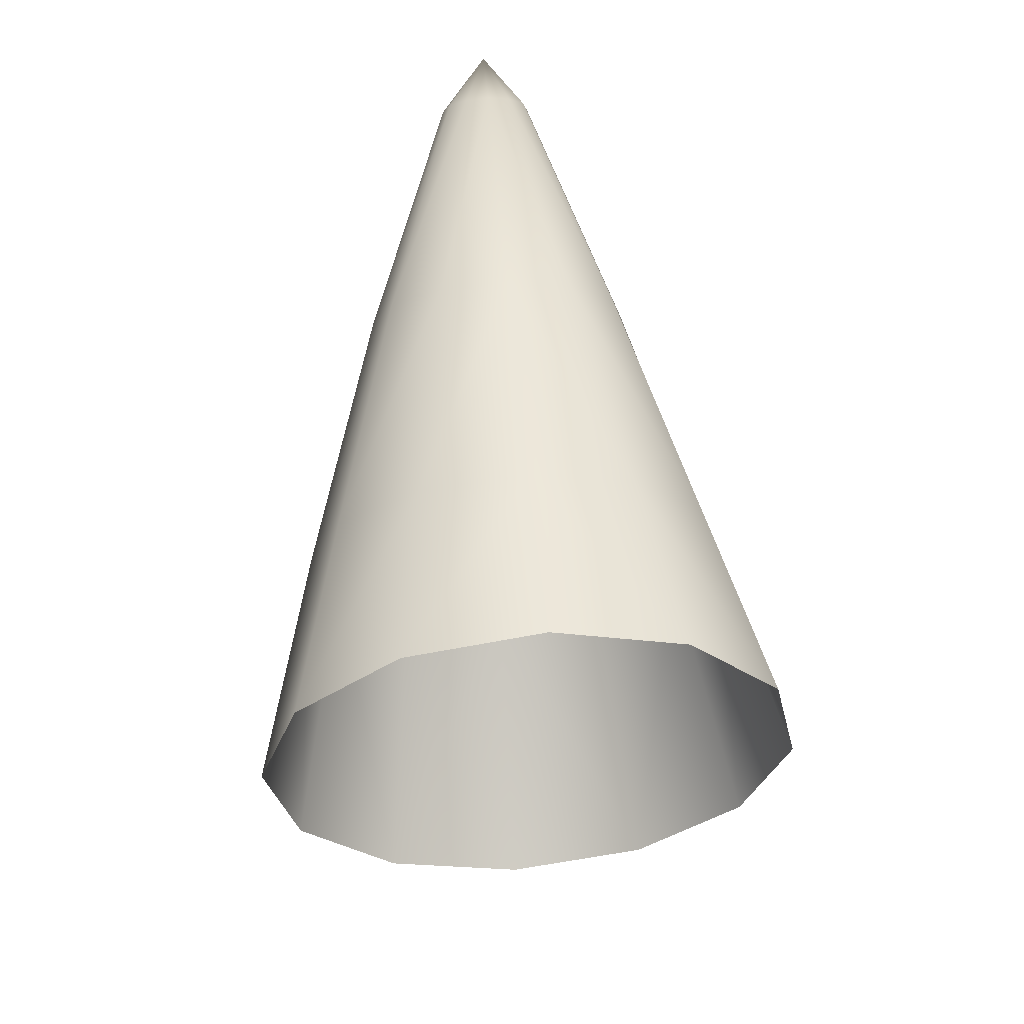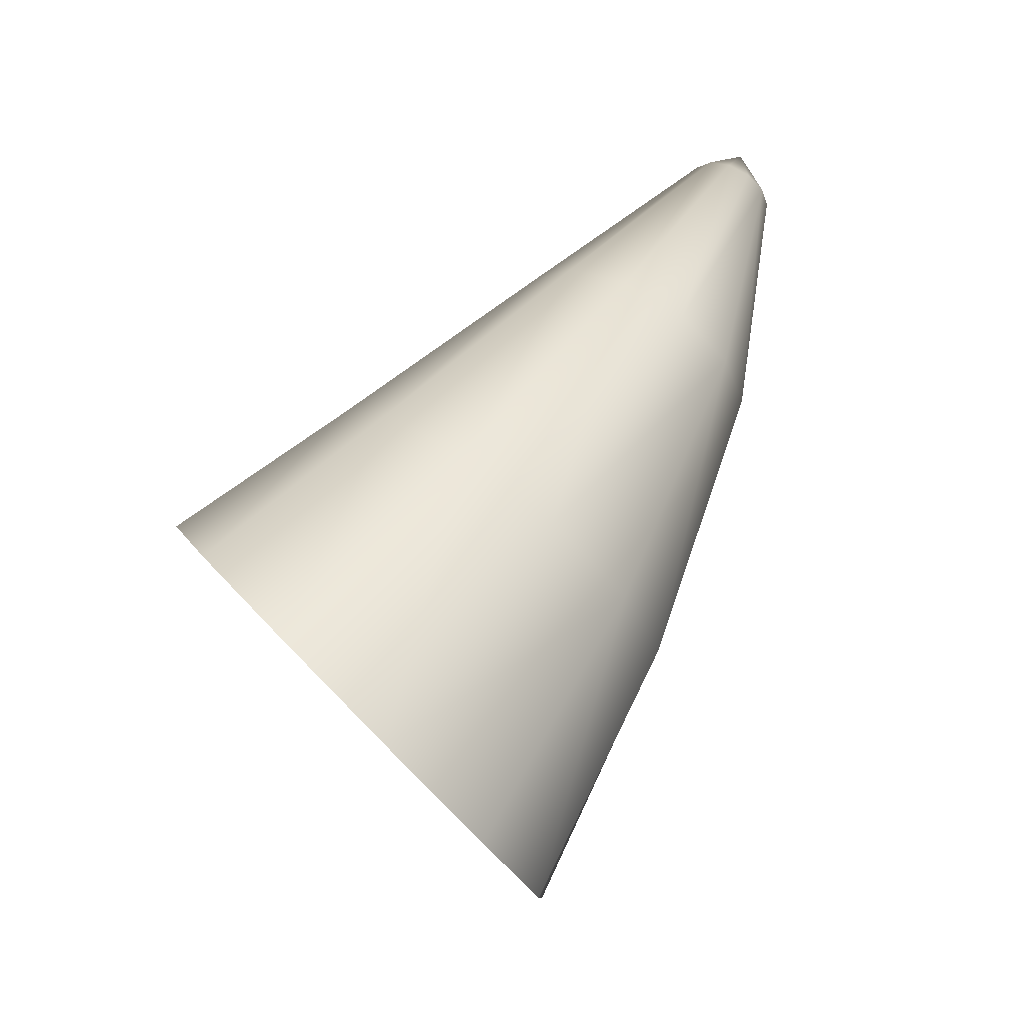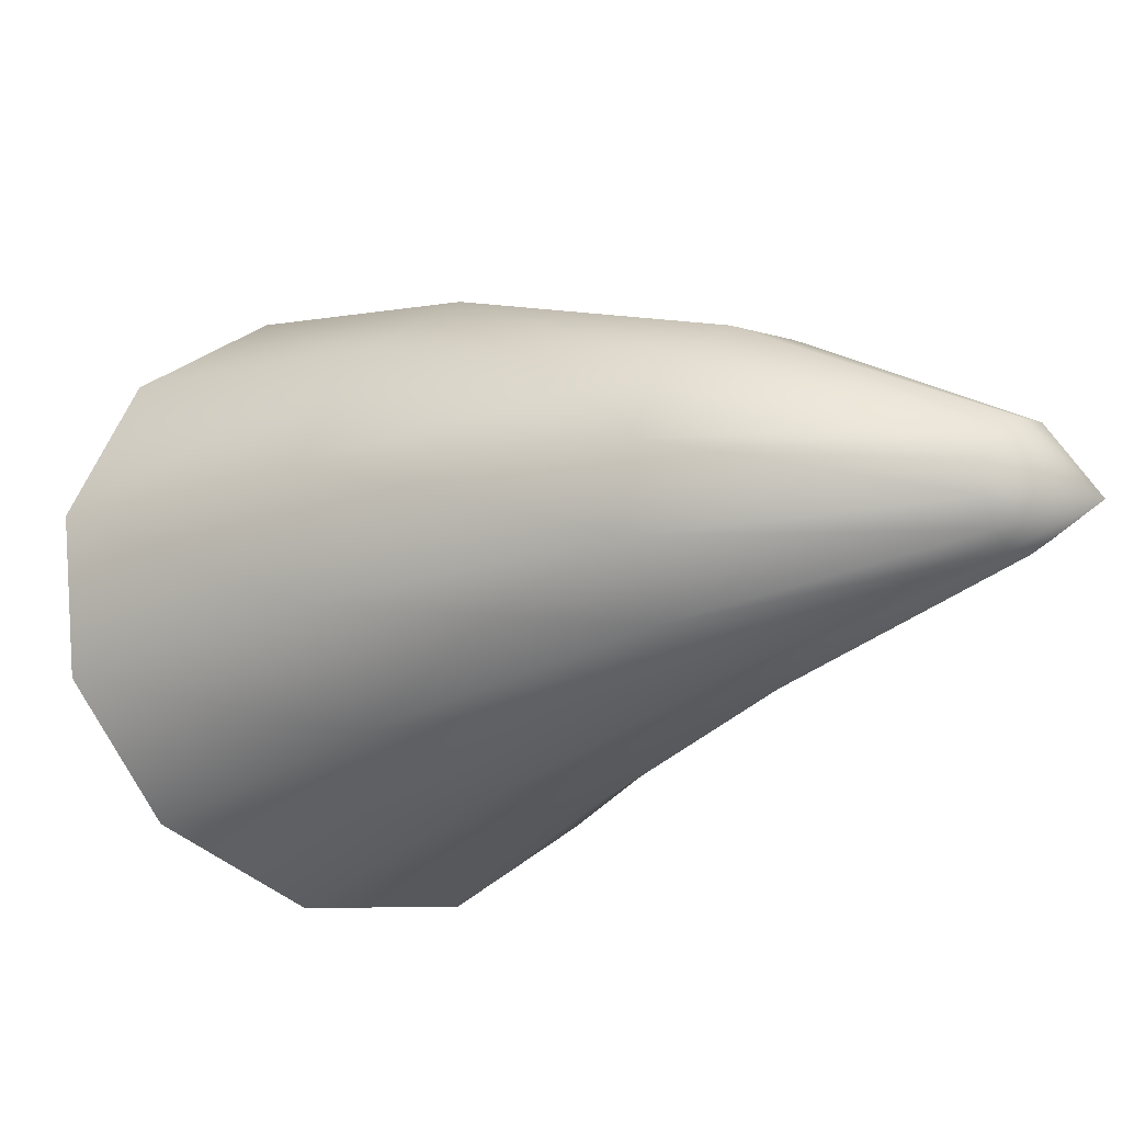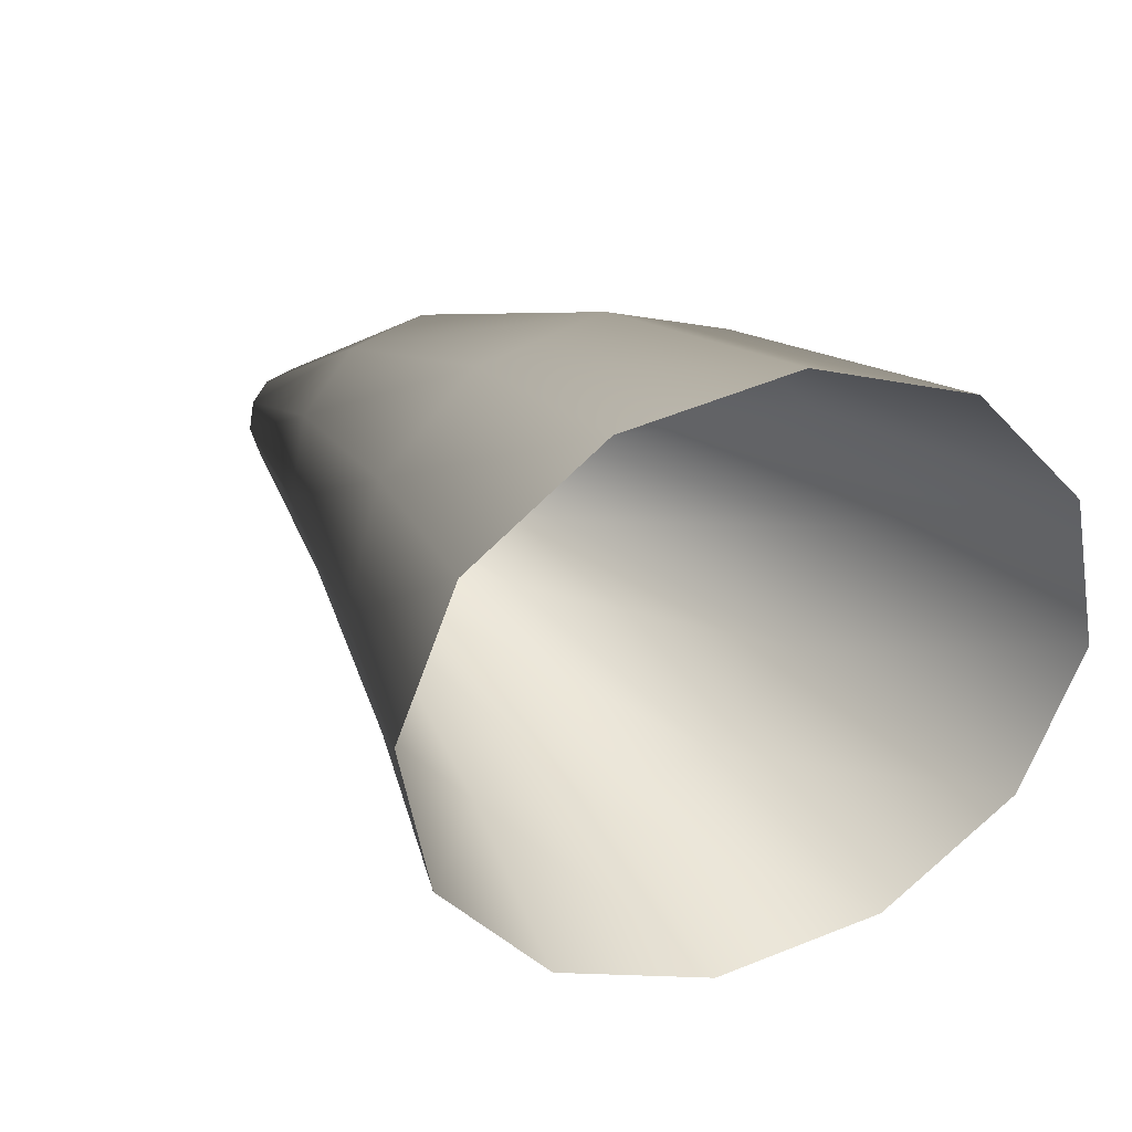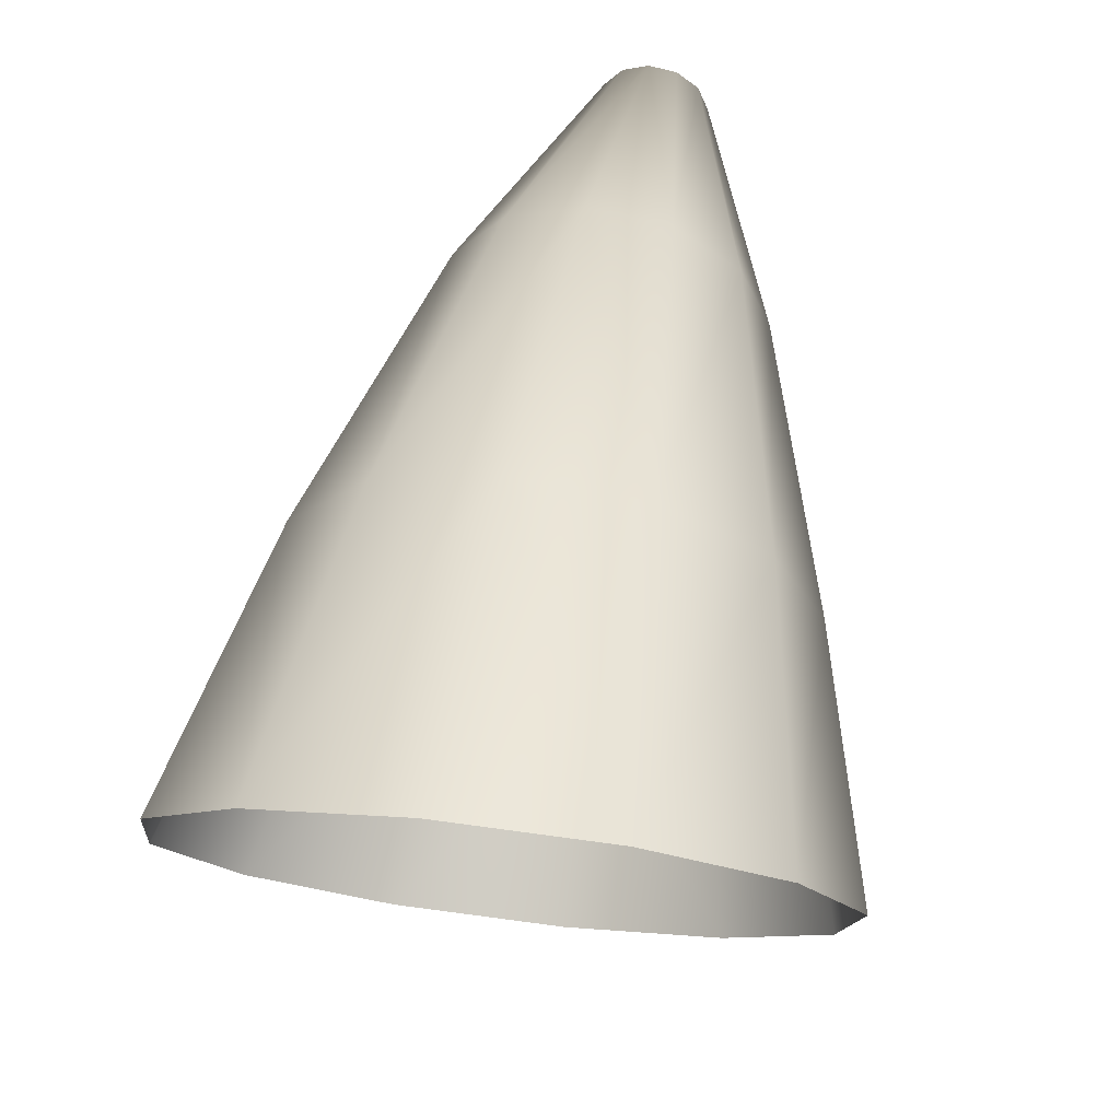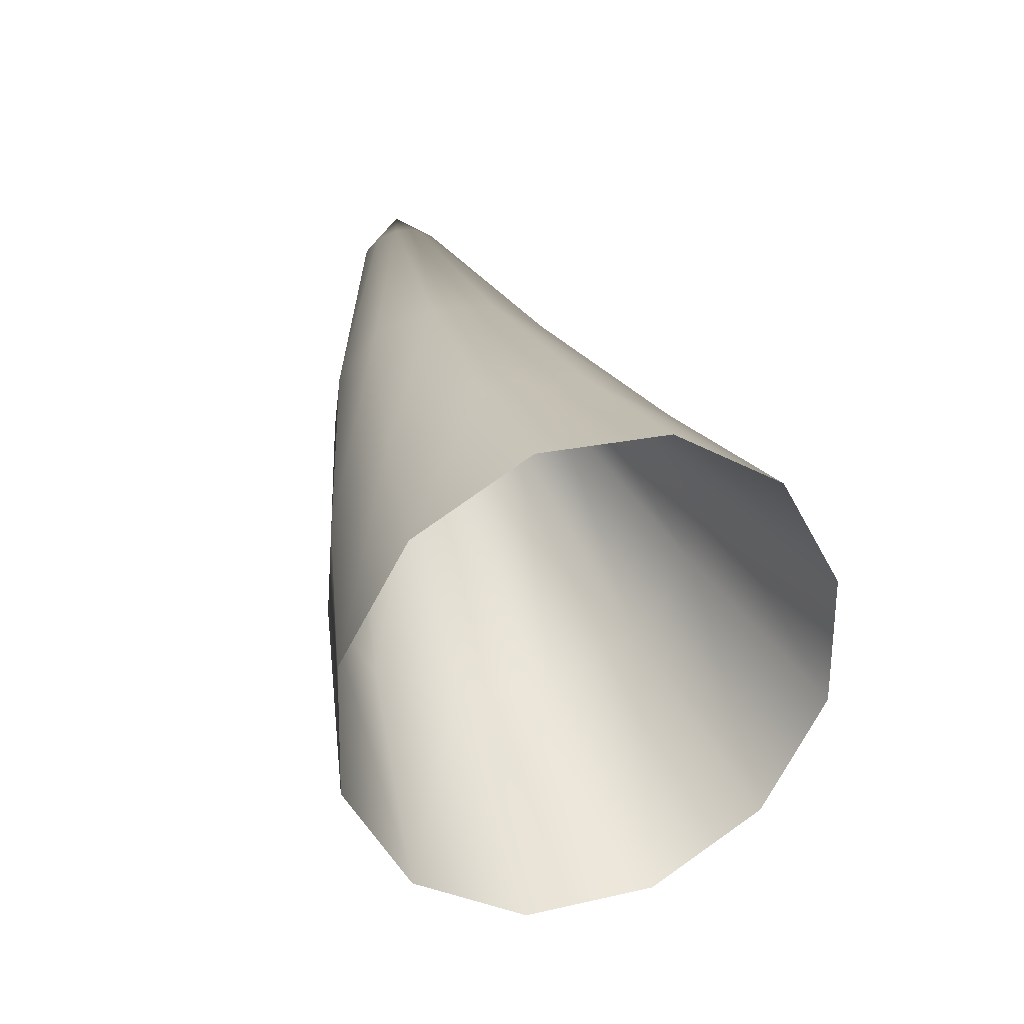
<metadata>
{"format":"obj","ext":"obj","renderer":"f3d","projection":"perspective","resolution":1024,"background":"white","views":[{"elev":22.5,"azim":174.0,"up":"+Y"},{"elev":-45.3,"azim":-59.1,"up":"+Y"},{"elev":47.1,"azim":122.8,"up":"+Z"},{"elev":-27.0,"azim":-41.5,"up":"+Z"},{"elev":19.8,"azim":12.7,"up":"+Z"},{"elev":-11.6,"azim":152.5,"up":"+Y"}]}
</metadata>
<code>
g pm0111_00_HornSkin
v -0.03662 0.2933 0.7904
v -3.917e-18 0.3011 0.7851
v -1.905e-18 0.3257 0.8288
v -0.02872 0.3205 0.834
v -0.06342 0.2719 0.8049
v -3.387e-18 0.3616 0.8848
v -0.04974 0.3062 0.8484
v -0.07324 0.2426 0.8247
v -0.01825 0.3589 0.8887
v -4.02e-18 0.4019 0.9393
v -0.05743 0.2867 0.8681
v -0.06342 0.2134 0.8445
v -0.03161 0.3515 0.8993
v -0.006303 0.401 0.9408
v 7.977e-18 0.4103 0.9547
v -0.01092 0.3988 0.9445
v -0.04974 0.2672 0.8877
v -0.03662 0.192 0.8589
v -0.0365 0.3415 0.9137
v -0.01261 0.3957 0.9497
v 7.977e-18 0.4103 0.9547
v -0.01092 0.3926 0.955
v -0.03161 0.3315 0.9282
v -0.02872 0.2529 0.9021
v -0.01825 0.3241 0.9388
v -9.522e-18 0.2477 0.9074
v 4.599e-18 0.1841 0.8642
v -1.223e-17 0.3214 0.9427
v 3.265e-19 0.3895 0.9602
v -0.006303 0.3903 0.9588
v 7.977e-18 0.4103 0.9547
v 0.03662 0.2933 0.7904
v -1.905e-18 0.3257 0.8288
v -3.917e-18 0.3011 0.7851
v 0.02872 0.3205 0.834
v 0.06342 0.2719 0.8049
v -3.387e-18 0.3616 0.8848
v 0.04974 0.3062 0.8484
v 0.07324 0.2426 0.8247
v 0.01825 0.3589 0.8887
v -4.02e-18 0.4019 0.9393
v 0.05743 0.2867 0.8681
v 0.06342 0.2134 0.8445
v 0.03161 0.3515 0.8993
v 0.006303 0.401 0.9408
v 7.977e-18 0.4103 0.9547
v 0.01092 0.3988 0.9445
v 0.01092 0.3988 0.9445
v 0.0365 0.3415 0.9137
v 0.01261 0.3957 0.9497
v 0.04974 0.2672 0.8877
v 0.03662 0.192 0.8589
v 0.03161 0.3315 0.9282
v 0.02872 0.2529 0.9021
v -9.522e-18 0.2477 0.9074
v 4.599e-18 0.1841 0.8642
v -1.223e-17 0.3214 0.9427
v 0.01825 0.3241 0.9388
v 3.265e-19 0.3895 0.9602
v 0.01092 0.3926 0.955
v 7.977e-18 0.4103 0.9547
v 0.01092 0.3988 0.9445
v 0.006303 0.3903 0.9588
v 7.977e-18 0.4103 0.9547
g pm0111_00_HornSkin_0
f 3 2 1
f 4 3 1
f 4 1 5
f 6 3 4
f 7 4 5
f 7 5 8
f 9 6 4
f 9 4 7
f 10 6 9
f 11 7 8
f 11 8 12
f 13 9 7
f 13 7 11
f 14 10 9
f 14 9 13
f 10 14 15
f 14 16 15
f 16 14 13
f 17 11 12
f 17 12 18
f 19 13 11
f 16 13 19
f 19 11 17
f 20 16 19
f 16 20 21
f 20 22 21
f 20 19 23
f 23 19 17
f 22 20 23
f 24 17 18
f 23 17 24
f 22 23 25
f 25 23 24
f 24 18 26
f 18 27 26
f 24 26 28
f 25 24 28
f 25 28 29
f 30 22 25
f 30 25 29
f 22 30 31
f 30 29 31
f 34 33 32
f 33 35 32
f 32 35 36
f 33 37 35
f 35 38 36
f 36 38 39
f 37 40 35
f 35 40 38
f 37 41 40
f 38 42 39
f 39 42 43
f 40 44 38
f 38 44 42
f 41 45 40
f 40 45 44
f 45 41 46
f 47 45 46
f 45 48 44
f 44 48 49
f 44 49 42
f 48 50 49
f 42 51 43
f 42 49 51
f 43 51 52
f 49 53 51
f 49 50 53
f 51 54 52
f 51 53 54
f 52 54 55
f 56 52 55
f 55 54 57
f 54 58 57
f 53 58 54
f 57 58 59
f 50 60 53
f 53 60 58
f 60 50 61
f 50 62 61
f 58 63 59
f 60 63 58
f 59 63 64
f 63 60 64

</code>
